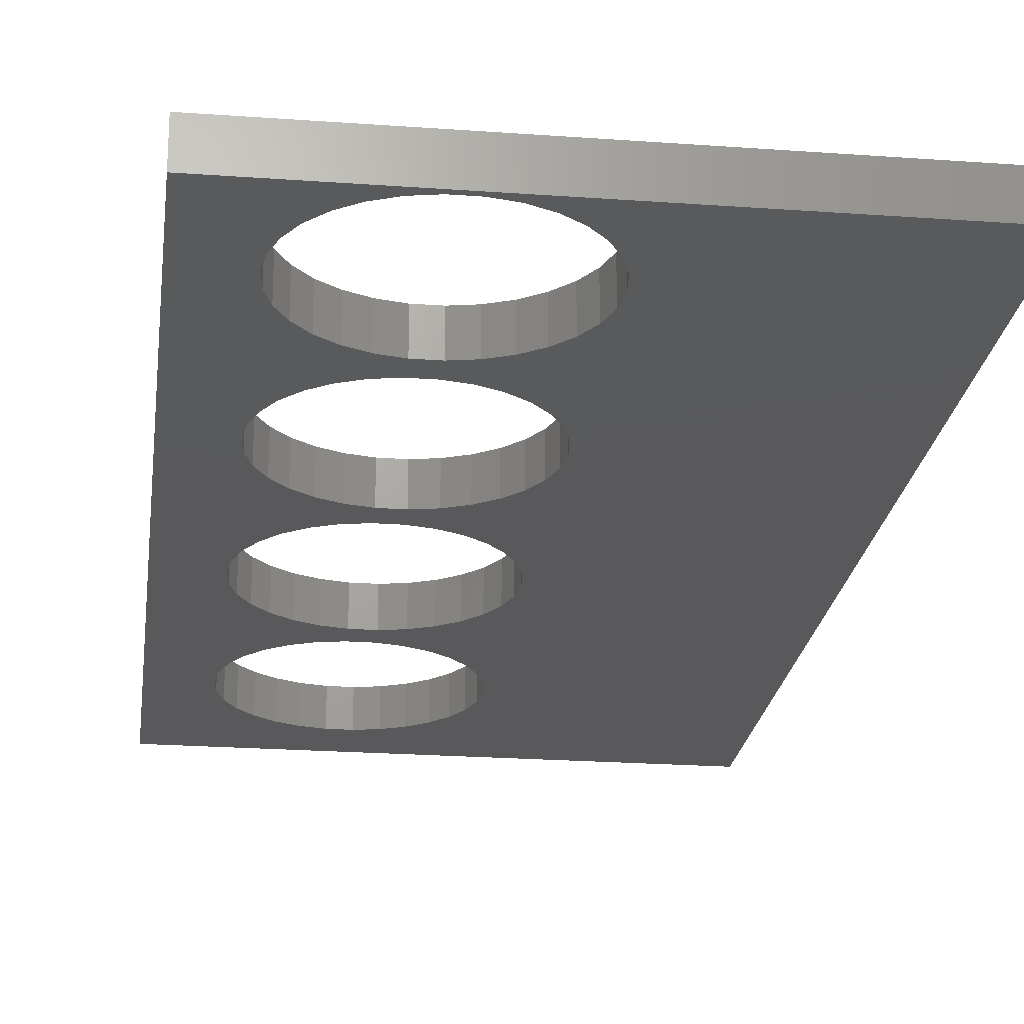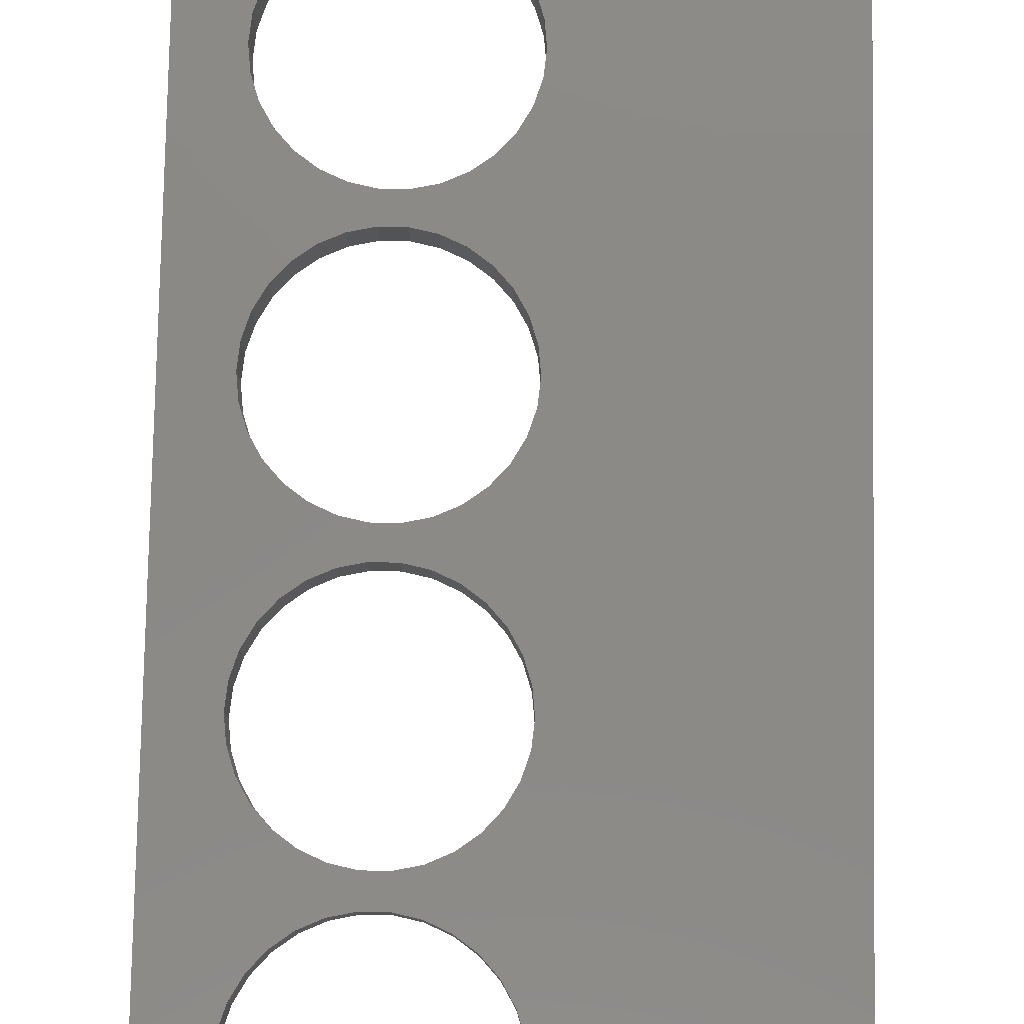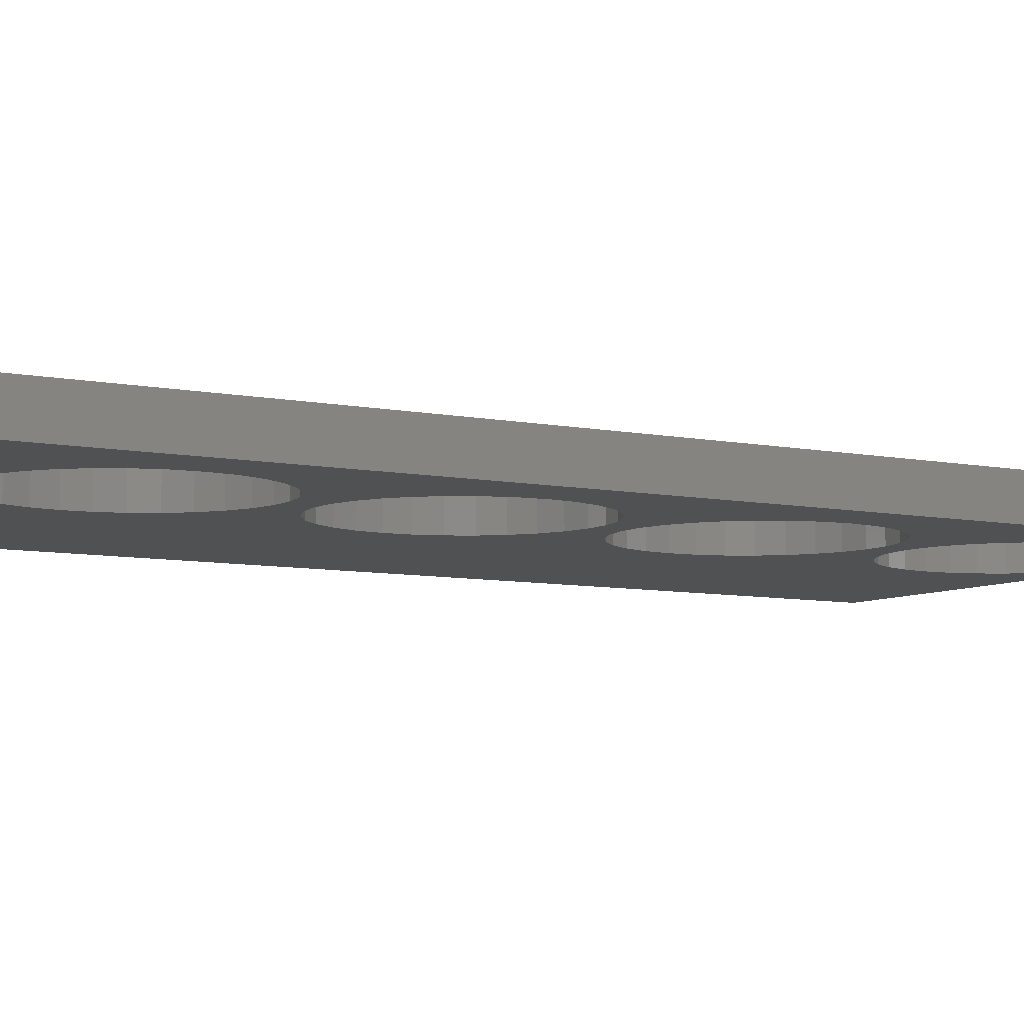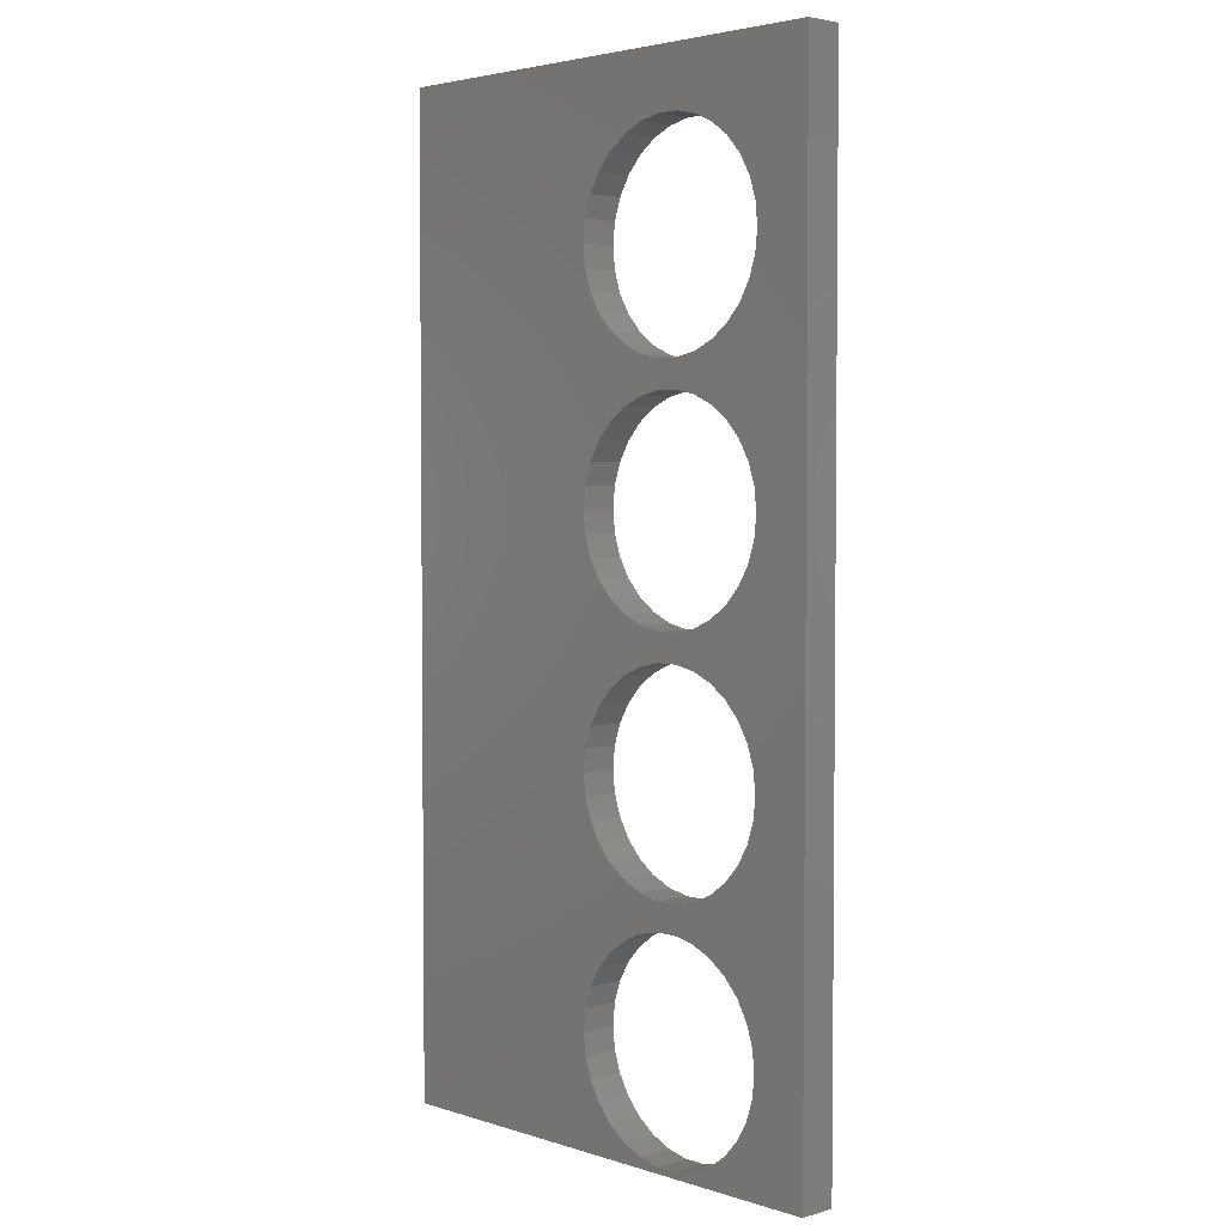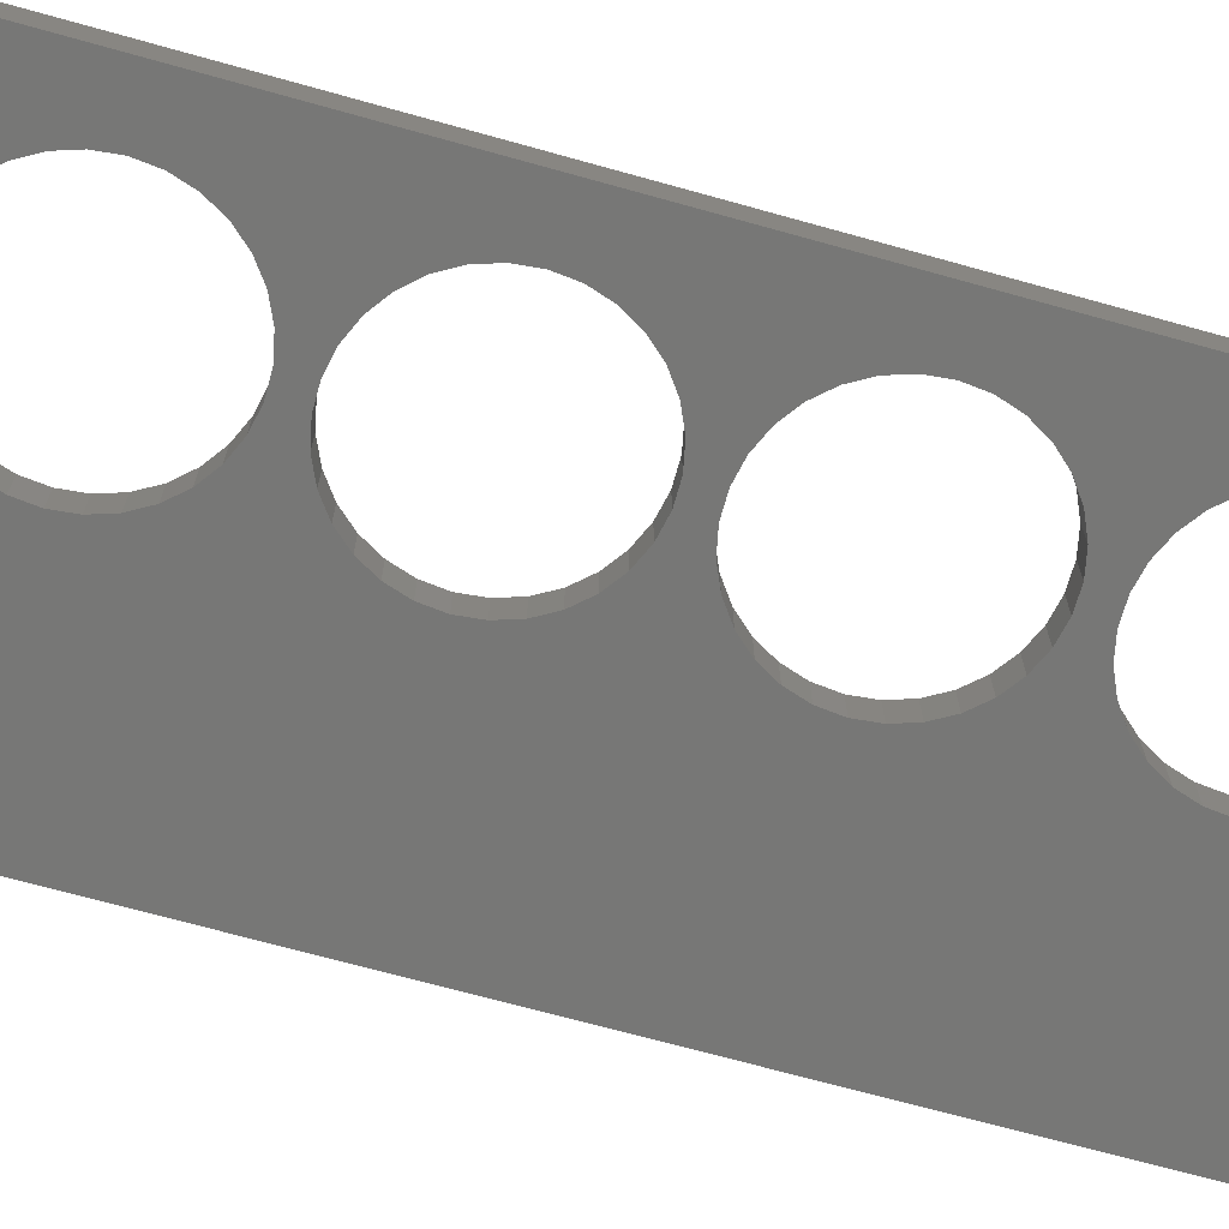
<metadata>
{"format":"stl","ext":"stl","renderer":"f3d","projection":"perspective","resolution":1024,"background":"white","views":[{"elev":-22.4,"azim":-7.2,"up":"+Z"},{"elev":79.5,"azim":1.1,"up":"+Z"},{"elev":-7.1,"azim":-121.9,"up":"+Z"},{"elev":3.5,"azim":-133.8,"up":"+Y"},{"elev":-69.5,"azim":-105.6,"up":"+Z"}]}
</metadata>
<code>
# stl→obj: 248 verts, 508 faces
v 20.89 111.6 0
v 19.84 113.4 3.5
v 19.84 113.4 0
v 20.89 111.6 3.5
v 21.53 172.9 0
v 43.5 190.5 0
v 21.53 154.6 0
v 21.75 175 0
v 20.89 156.6 0
v 20.89 170.9 0
v 19.84 158.4 0
v 19.84 169.1 0
v 18.44 159.9 0
v 18.44 167.6 0
v 16.75 161.2 0
v 16.75 166.3 0
v 14.84 162 0
v 14.84 165.5 0
v 12.8 162.4 0
v 12.8 165.1 0
v 10.7 162.4 0
v 10.7 165.1 0
v 8.66 162 0
v 8.66 165.5 0
v 6.75 161.2 0
v 6.75 166.3 0
v 5.059 159.9 0
v 5.059 167.6 0
v 3.66 158.4 0
v 3.66 169.1 0
v 2.615 156.6 0
v 2.615 170.9 0
v 1.969 154.6 0
v 1.969 172.9 0
v -3.5 190.5 0
v 1.75 152.5 0
v 21.53 150.4 0
v 43.5 97 0
v 21.53 132.1 0
v 21.75 152.5 0
v 20.89 134.1 0
v 20.89 148.4 0
v 19.84 135.9 0
v 19.84 146.6 0
v 18.44 137.4 0
v 18.44 145.1 0
v 16.75 138.7 0
v 16.75 143.8 0
v 14.84 139.5 0
v 14.84 143 0
v 12.8 139.9 0
v 12.8 142.6 0
v 10.7 139.9 0
v 10.7 142.6 0
v 8.66 139.5 0
v 8.66 143 0
v 6.75 138.7 0
v 6.75 143.8 0
v 5.059 137.4 0
v 5.059 145.1 0
v 3.66 135.9 0
v 3.66 146.6 0
v 2.615 134.1 0
v 2.615 148.4 0
v 1.969 132.1 0
v 1.969 150.4 0
v 1.75 130 0
v 21.53 109.6 0
v 21.53 127.9 0
v 21.75 130 0
v 20.89 125.9 0
v 19.84 124.1 0
v 18.44 114.9 0
v 18.44 122.6 0
v 16.75 116.2 0
v 16.75 121.3 0
v 14.84 117 0
v 14.84 120.5 0
v 12.8 117.4 0
v 12.8 120.1 0
v 10.7 117.4 0
v 10.7 120.1 0
v 8.66 117 0
v 8.66 120.5 0
v 6.75 116.2 0
v 6.75 121.3 0
v 5.059 114.9 0
v 5.059 122.6 0
v 3.66 113.4 0
v 3.66 124.1 0
v 2.615 111.6 0
v 2.615 125.9 0
v 1.969 109.6 0
v 1.969 127.9 0
v -3.5 97 0
v 1.75 107.5 0
v 21.75 107.5 0
v 21.53 105.4 0
v 20.89 103.4 0
v 19.84 101.6 0
v 18.44 100.1 0
v 16.75 98.84 0
v 14.84 97.99 0
v 12.8 97.55 0
v 1.969 105.4 0
v 2.615 103.4 0
v 3.66 101.6 0
v 5.059 100.1 0
v 6.75 98.84 0
v 8.66 97.99 0
v 10.7 97.55 0
v 21.53 177.1 0
v 20.89 179.1 0
v 19.84 180.9 0
v 18.44 182.4 0
v 16.75 183.7 0
v 14.84 184.5 0
v 12.8 184.9 0
v 10.7 184.9 0
v 8.66 184.5 0
v 6.75 183.7 0
v 5.059 182.4 0
v 3.66 180.9 0
v 2.615 179.1 0
v 1.969 177.1 0
v 1.75 175 0
v 18.44 114.9 3.5
v 14.84 117 3.5
v 12.8 117.4 3.5
v 6.75 116.2 3.5
v 5.059 114.9 3.5
v 1.969 109.6 3.5
v 2.615 111.6 3.5
v 3.66 113.4 3.5
v 21.75 107.5 3.5
v 21.53 105.4 3.5
v 21.53 109.6 3.5
v 16.75 116.2 3.5
v 10.7 117.4 3.5
v 8.66 117 3.5
v 1.969 105.4 3.5
v 1.75 107.5 3.5
v 20.89 103.4 3.5
v 6.75 98.84 3.5
v 8.66 97.99 3.5
v 5.059 100.1 3.5
v 3.66 101.6 3.5
v 14.84 97.99 3.5
v 16.75 98.84 3.5
v 18.44 100.1 3.5
v 20.89 125.9 3.5
v 43.5 97 3.5
v 21.53 127.9 3.5
v 19.84 124.1 3.5
v 18.44 122.6 3.5
v 16.75 121.3 3.5
v 14.84 120.5 3.5
v 12.8 120.1 3.5
v 10.7 120.1 3.5
v 8.66 120.5 3.5
v 6.75 121.3 3.5
v 5.059 122.6 3.5
v 3.66 124.1 3.5
v 2.615 125.9 3.5
v 1.969 127.9 3.5
v -3.5 97 3.5
v 1.75 130 3.5
v 21.53 132.1 3.5
v 21.53 150.4 3.5
v 21.75 130 3.5
v 20.89 148.4 3.5
v 20.89 134.1 3.5
v 19.84 146.6 3.5
v 19.84 135.9 3.5
v 18.44 145.1 3.5
v 18.44 137.4 3.5
v 16.75 143.8 3.5
v 16.75 138.7 3.5
v 14.84 143 3.5
v 14.84 139.5 3.5
v 12.8 142.6 3.5
v 12.8 139.9 3.5
v 10.7 142.6 3.5
v 10.7 139.9 3.5
v 8.66 143 3.5
v 8.66 139.5 3.5
v 6.75 138.7 3.5
v 6.75 143.8 3.5
v 5.059 145.1 3.5
v 5.059 137.4 3.5
v 3.66 146.6 3.5
v 3.66 135.9 3.5
v 2.615 148.4 3.5
v 2.615 134.1 3.5
v 1.969 150.4 3.5
v 1.969 132.1 3.5
v 1.75 152.5 3.5
v 21.53 154.6 3.5
v 43.5 190.5 3.5
v 21.53 172.9 3.5
v 21.75 152.5 3.5
v 20.89 170.9 3.5
v 20.89 156.6 3.5
v 19.84 169.1 3.5
v 19.84 158.4 3.5
v 18.44 167.6 3.5
v 18.44 159.9 3.5
v 16.75 166.3 3.5
v 16.75 161.2 3.5
v 14.84 165.5 3.5
v 14.84 162 3.5
v 12.8 165.1 3.5
v 12.8 162.4 3.5
v 10.7 165.1 3.5
v 10.7 162.4 3.5
v 8.66 165.5 3.5
v 8.66 162 3.5
v 6.75 161.2 3.5
v 6.75 166.3 3.5
v 5.059 167.6 3.5
v 5.059 159.9 3.5
v 3.66 169.1 3.5
v 3.66 158.4 3.5
v 2.615 170.9 3.5
v 2.615 156.6 3.5
v 1.969 172.9 3.5
v 1.969 154.6 3.5
v -3.5 190.5 3.5
v 1.75 175 3.5
v 21.75 175 3.5
v 21.53 177.1 3.5
v 20.89 179.1 3.5
v 19.84 180.9 3.5
v 18.44 182.4 3.5
v 16.75 183.7 3.5
v 14.84 184.5 3.5
v 12.8 184.9 3.5
v 1.969 177.1 3.5
v 2.615 179.1 3.5
v 3.66 180.9 3.5
v 5.059 182.4 3.5
v 6.75 183.7 3.5
v 8.66 184.5 3.5
v 10.7 184.9 3.5
v 19.84 101.6 3.5
v 12.8 97.55 3.5
v 10.7 97.55 3.5
v 2.615 103.4 3.5
f 1 2 3
f 2 1 4
f 5 6 7
f 6 5 8
f 9 5 7
f 9 10 5
f 11 10 9
f 11 12 10
f 13 12 11
f 13 14 12
f 15 14 13
f 15 16 14
f 17 16 15
f 17 18 16
f 19 18 17
f 19 20 18
f 21 20 19
f 21 22 20
f 23 22 21
f 23 24 22
f 25 24 23
f 25 26 24
f 27 26 25
f 27 28 26
f 29 28 27
f 29 30 28
f 31 30 29
f 31 32 30
f 33 32 31
f 33 34 32
f 35 33 36
f 33 35 34
f 37 38 39
f 38 37 40
f 41 37 39
f 41 42 37
f 43 42 41
f 43 44 42
f 45 44 43
f 45 46 44
f 47 46 45
f 47 48 46
f 49 48 47
f 49 50 48
f 51 50 49
f 51 52 50
f 53 52 51
f 53 54 52
f 55 54 53
f 55 56 54
f 57 56 55
f 57 58 56
f 59 58 57
f 59 60 58
f 61 60 59
f 61 62 60
f 63 62 61
f 63 64 62
f 65 64 63
f 65 66 64
f 67 66 65
f 66 67 36
f 1 38 68
f 38 69 70
f 71 38 1
f 38 71 69
f 3 71 1
f 3 72 71
f 73 72 3
f 73 74 72
f 75 74 73
f 75 76 74
f 77 76 75
f 77 78 76
f 79 78 77
f 79 80 78
f 81 80 79
f 81 82 80
f 83 82 81
f 83 84 82
f 85 84 83
f 85 86 84
f 87 86 85
f 87 88 86
f 89 88 87
f 89 90 88
f 91 90 89
f 91 92 90
f 93 92 91
f 93 94 92
f 95 93 96
f 93 95 94
f 68 38 97
f 38 98 97
f 38 99 98
f 38 100 99
f 38 101 100
f 38 102 101
f 38 103 102
f 38 104 103
f 95 104 38
f 94 95 67
f 67 95 36
f 35 36 95
f 105 95 96
f 106 95 105
f 107 95 106
f 108 95 107
f 109 95 108
f 110 95 109
f 111 95 110
f 104 95 111
f 39 38 70
f 38 40 6
f 7 6 40
f 112 6 8
f 113 6 112
f 114 6 113
f 115 6 114
f 116 6 115
f 117 6 116
f 118 6 117
f 35 118 119
f 118 35 6
f 120 35 119
f 121 35 120
f 122 35 121
f 123 35 122
f 124 35 123
f 125 35 124
f 126 35 125
f 34 35 126
f 3 127 73
f 127 3 2
f 79 128 129
f 128 79 77
f 87 130 131
f 130 87 85
f 132 91 133
f 91 132 93
f 134 87 131
f 87 134 89
f 98 135 97
f 135 98 136
f 68 4 1
f 4 68 137
f 75 127 138
f 127 75 73
f 83 139 140
f 139 83 81
f 77 138 128
f 138 77 75
f 141 96 142
f 96 141 105
f 133 89 134
f 89 133 91
f 85 140 130
f 140 85 83
f 97 137 68
f 137 97 135
f 99 136 98
f 136 99 143
f 110 144 145
f 144 110 109
f 146 107 147
f 107 146 108
f 102 148 149
f 148 102 103
f 101 149 150
f 149 101 102
f 81 129 139
f 129 81 79
f 151 152 153
f 152 137 135
f 4 152 151
f 152 4 137
f 154 4 151
f 154 2 4
f 155 2 154
f 155 127 2
f 156 127 155
f 156 138 127
f 157 138 156
f 157 128 138
f 158 128 157
f 158 129 128
f 159 129 158
f 159 139 129
f 160 139 159
f 160 140 139
f 160 130 140
f 161 130 160
f 162 130 161
f 162 131 130
f 163 131 162
f 163 134 131
f 164 134 163
f 164 133 134
f 165 133 164
f 165 132 133
f 166 165 167
f 165 166 132
f 168 152 169
f 152 168 170
f 171 168 169
f 171 172 168
f 173 172 171
f 173 174 172
f 175 174 173
f 175 176 174
f 177 176 175
f 177 178 176
f 179 178 177
f 179 180 178
f 181 180 179
f 181 182 180
f 183 182 181
f 183 184 182
f 185 184 183
f 185 186 184
f 185 187 186
f 188 187 185
f 189 187 188
f 189 190 187
f 191 190 189
f 191 192 190
f 193 192 191
f 193 194 192
f 195 194 193
f 195 196 194
f 197 196 195
f 196 197 167
f 198 199 200
f 199 198 201
f 202 198 200
f 202 203 198
f 204 203 202
f 204 205 203
f 206 205 204
f 206 207 205
f 208 207 206
f 208 209 207
f 210 209 208
f 210 211 209
f 212 211 210
f 212 213 211
f 214 213 212
f 214 215 213
f 216 215 214
f 216 217 215
f 216 218 217
f 219 218 216
f 220 218 219
f 220 221 218
f 222 221 220
f 222 223 221
f 224 223 222
f 224 225 223
f 226 225 224
f 226 227 225
f 228 226 229
f 226 228 227
f 200 199 230
f 199 231 230
f 199 232 231
f 199 233 232
f 199 234 233
f 199 235 234
f 199 236 235
f 199 237 236
f 228 237 199
f 227 228 197
f 166 197 228
f 197 166 167
f 238 228 229
f 239 228 238
f 240 228 239
f 241 228 240
f 242 228 241
f 243 228 242
f 244 228 243
f 237 228 244
f 169 199 201
f 199 169 152
f 153 152 170
f 136 152 135
f 143 152 136
f 245 152 143
f 150 152 245
f 149 152 150
f 148 152 149
f 246 152 148
f 166 246 247
f 246 166 152
f 145 166 247
f 144 166 145
f 146 166 144
f 147 166 146
f 248 166 147
f 141 166 248
f 142 166 141
f 132 166 142
f 142 93 132
f 93 142 96
f 100 143 99
f 143 100 245
f 248 105 141
f 105 248 106
f 109 146 144
f 146 109 108
f 111 145 247
f 145 111 110
f 103 246 148
f 246 103 104
f 147 106 248
f 106 147 107
f 101 245 100
f 245 101 150
f 104 247 246
f 247 104 111
f 41 174 43
f 174 41 172
f 167 65 196
f 65 167 67
f 43 176 45
f 176 43 174
f 51 180 182
f 180 51 49
f 59 187 190
f 187 59 57
f 196 63 194
f 63 196 65
f 192 59 190
f 59 192 61
f 69 170 70
f 170 69 153
f 39 172 41
f 172 39 168
f 47 176 178
f 176 47 45
f 55 184 186
f 184 55 53
f 49 178 180
f 178 49 47
f 165 67 167
f 67 165 94
f 194 61 192
f 61 194 63
f 57 186 187
f 186 57 55
f 70 168 39
f 168 70 170
f 71 153 69
f 153 71 151
f 84 161 160
f 161 84 86
f 162 90 163
f 90 162 88
f 76 157 156
f 157 76 78
f 74 156 155
f 156 74 76
f 53 182 184
f 182 53 51
f 72 151 71
f 151 72 154
f 164 94 165
f 94 164 92
f 86 162 161
f 162 86 88
f 82 160 159
f 160 82 84
f 78 158 157
f 158 78 80
f 163 92 164
f 92 163 90
f 74 154 72
f 154 74 155
f 80 159 158
f 159 80 82
f 9 205 11
f 205 9 203
f 11 207 13
f 207 11 205
f 19 211 213
f 211 19 17
f 27 218 221
f 218 27 25
f 227 31 225
f 31 227 33
f 223 27 221
f 27 223 29
f 37 201 40
f 201 37 169
f 7 203 9
f 203 7 198
f 15 207 209
f 207 15 13
f 23 215 217
f 215 23 21
f 17 209 211
f 209 17 15
f 195 36 197
f 36 195 66
f 225 29 223
f 29 225 31
f 25 217 218
f 217 25 23
f 40 198 7
f 198 40 201
f 42 169 37
f 169 42 171
f 56 188 185
f 188 56 58
f 189 62 191
f 62 189 60
f 48 179 177
f 179 48 50
f 46 177 175
f 177 46 48
f 21 213 215
f 213 21 19
f 197 33 227
f 33 197 36
f 44 171 42
f 171 44 173
f 193 66 195
f 66 193 64
f 58 189 188
f 189 58 60
f 54 185 183
f 185 54 56
f 50 181 179
f 181 50 52
f 191 64 193
f 64 191 62
f 46 173 44
f 173 46 175
f 52 183 181
f 183 52 54
f 113 233 114
f 233 113 232
f 114 234 115
f 234 114 233
f 118 236 237
f 236 118 117
f 122 242 241
f 242 122 121
f 238 124 239
f 124 238 125
f 240 122 241
f 122 240 123
f 5 230 8
f 230 5 200
f 112 232 113
f 232 112 231
f 116 234 235
f 234 116 115
f 120 244 243
f 244 120 119
f 117 235 236
f 235 117 116
f 226 126 229
f 126 226 34
f 239 123 240
f 123 239 124
f 121 243 242
f 243 121 120
f 8 231 112
f 231 8 230
f 14 208 206
f 208 14 16
f 12 202 10
f 202 12 204
f 20 214 212
f 214 20 22
f 16 210 208
f 210 16 18
f 119 237 244
f 237 119 118
f 229 125 238
f 125 229 126
f 224 34 226
f 34 224 32
f 10 200 5
f 200 10 202
f 24 219 216
f 219 24 26
f 18 212 210
f 212 18 20
f 222 32 224
f 32 222 30
f 26 220 219
f 220 26 28
f 220 30 222
f 30 220 28
f 14 204 12
f 204 14 206
f 22 216 214
f 216 22 24
f 95 228 35
f 228 95 166
f 152 6 199
f 6 152 38
f 95 152 166
f 152 95 38
f 6 228 199
f 228 6 35

</code>
